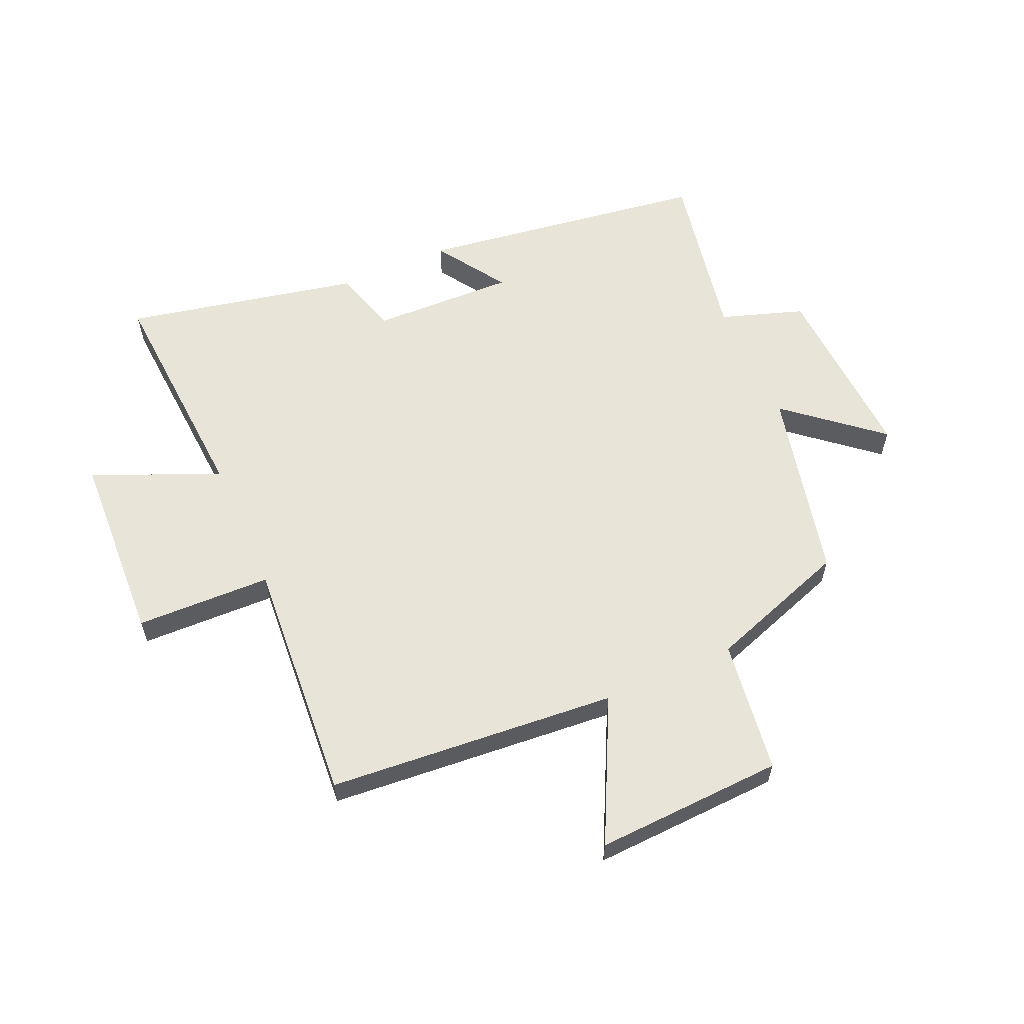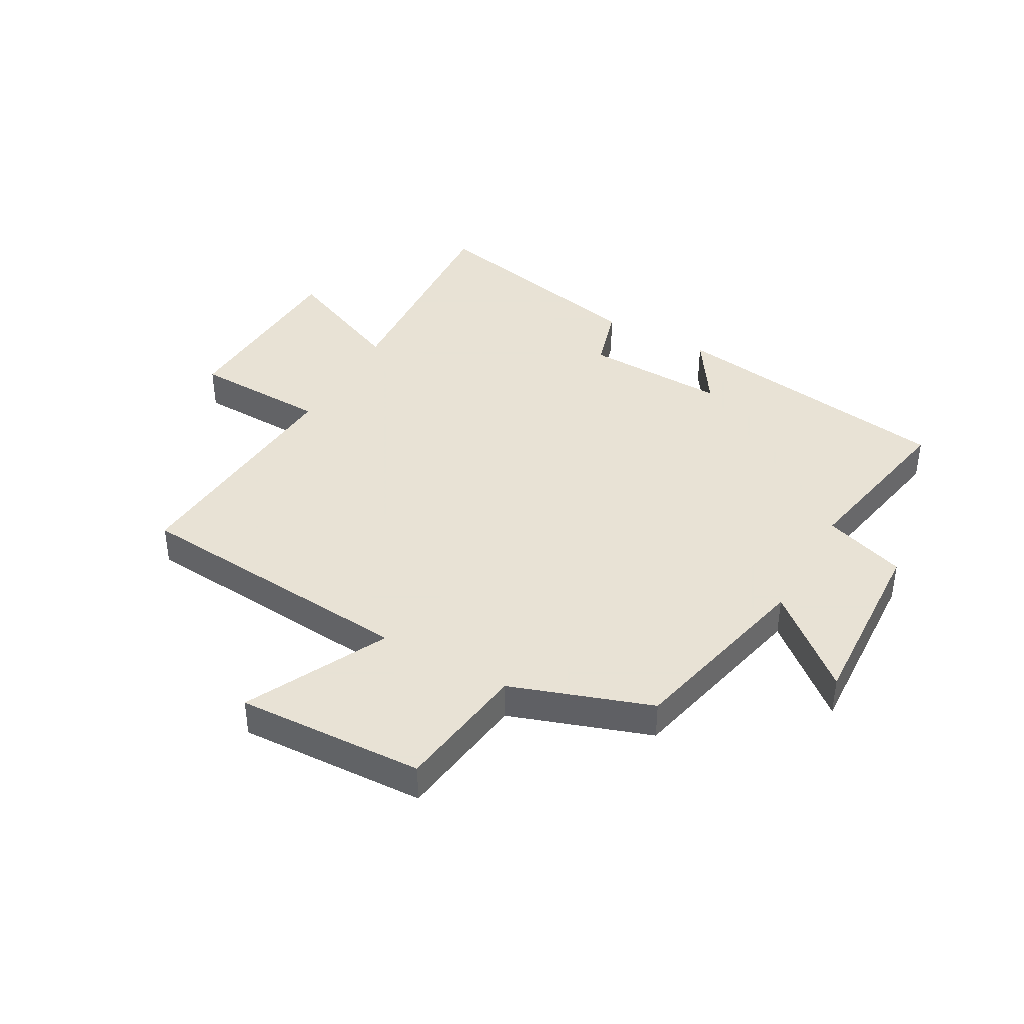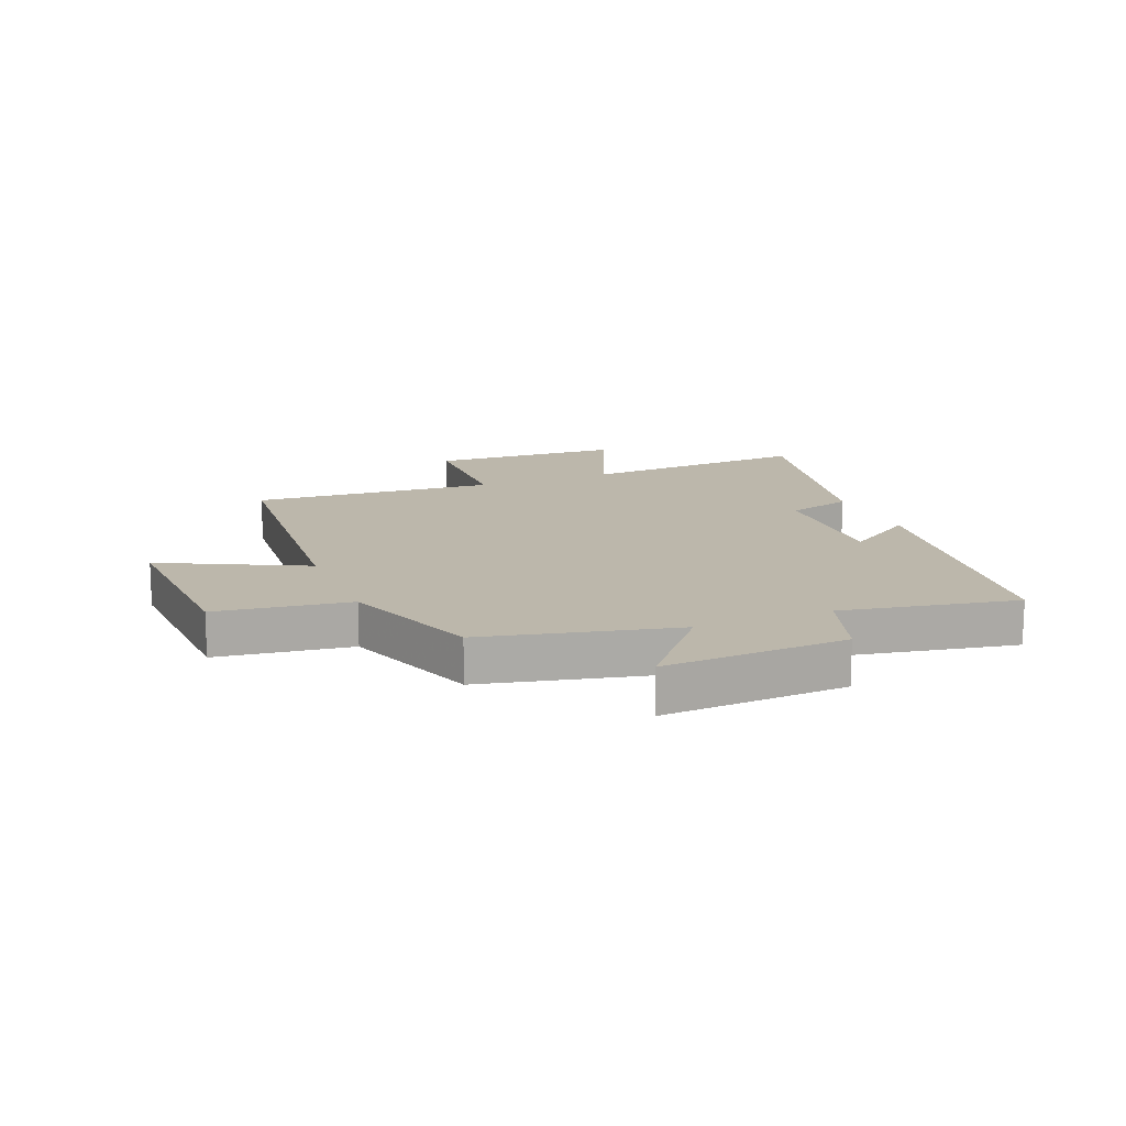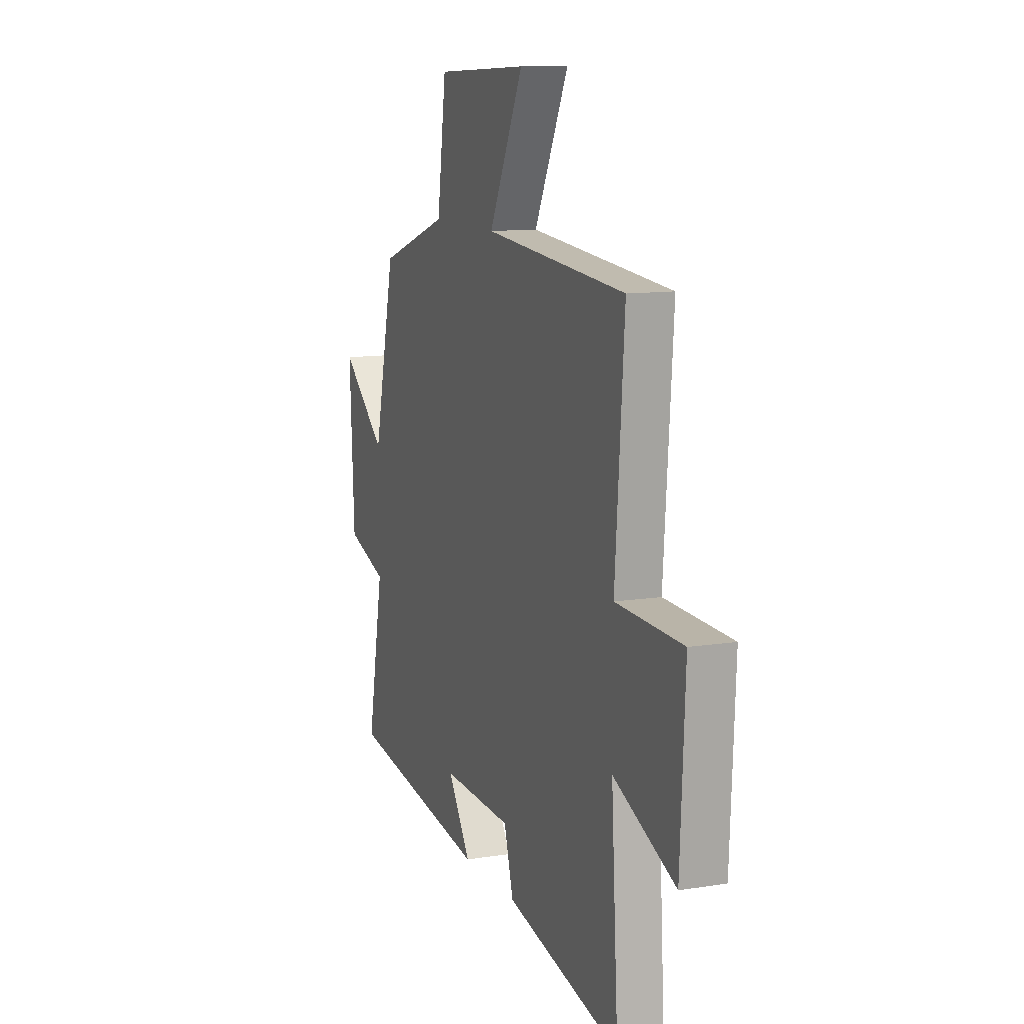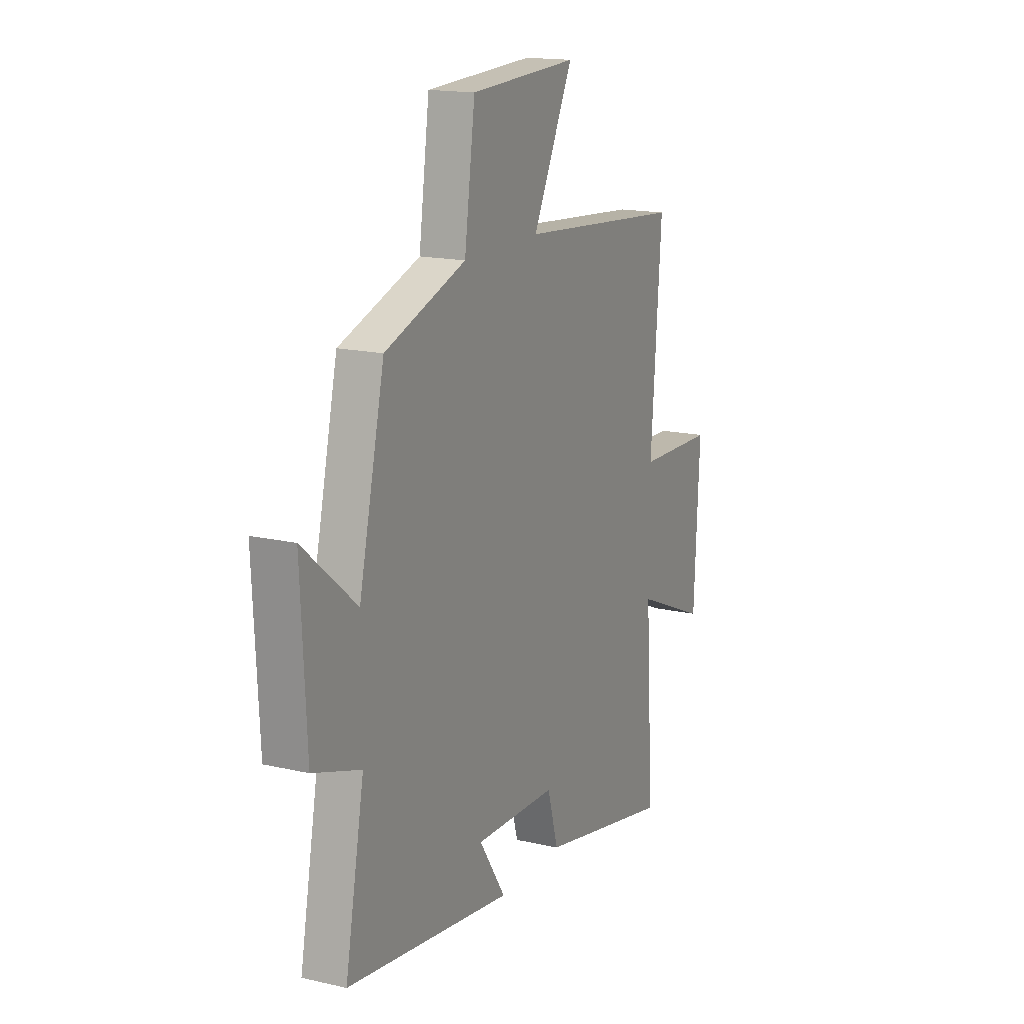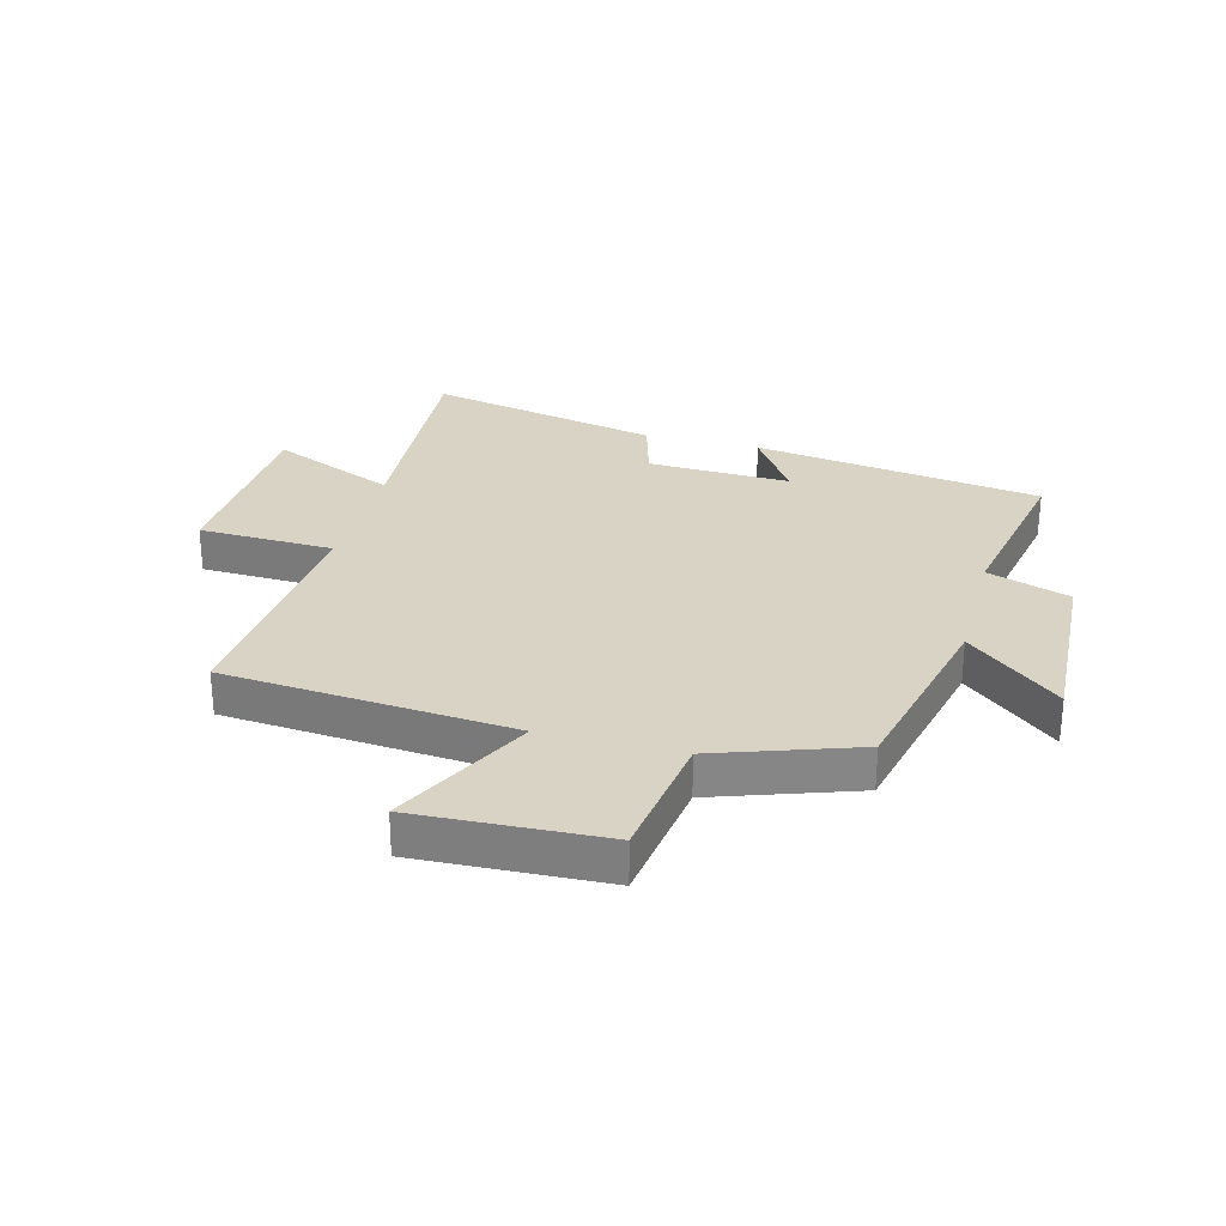
<metadata>
{"format":"obj","ext":"obj","renderer":"f3d","projection":"perspective","resolution":1024,"background":"white","views":[{"elev":59.8,"azim":-23.9,"up":"+Y"},{"elev":40.6,"azim":29.3,"up":"+Y"},{"elev":14.5,"azim":67.8,"up":"+Y"},{"elev":11.4,"azim":-111.2,"up":"+Z"},{"elev":16.3,"azim":115.4,"up":"+Z"},{"elev":28.3,"azim":14.8,"up":"+Y"}]}
</metadata>
<code>
v -0.525 0.07 -0.584
v -0.5 0.07 -0.194
v -0.713 0.07 -0.285
v -0.729 0.07 0.039
v -0.5 0.07 0.046
v -0.531 0.07 0.459
v -0.043 0.07 0.5
v -0.162 0.07 0.739
v 0.156 0.07 0.725
v 0.187 0.07 0.5
v 0.425 0.07 0.418
v 0.5 0.07 0.094
v 0.656 0.07 0.225
v 0.64 0.07 -0.087
v 0.5 0.07 -0.134
v 0.556 0.07 -0.429
v 0.067 0.07 -0.5
v 0.145 0.07 -0.381
v -0.097 0.07 -0.389
v -0.129 0.07 -0.5
v -0.525 0 -0.584
v -0.5 0 -0.194
v -0.713 0 -0.285
v -0.729 0 0.039
v -0.5 0 0.046
v -0.531 0 0.459
v -0.043 0 0.5
v -0.162 0 0.739
v 0.156 0 0.725
v 0.187 0 0.5
v 0.425 0 0.418
v 0.5 0 0.094
v 0.656 0 0.225
v 0.64 0 -0.087
v 0.5 0 -0.134
v 0.556 0 -0.429
v 0.067 0 -0.5
v 0.145 0 -0.381
v -0.097 0 -0.389
v -0.129 0 -0.5
f 19 20 1 2
f 18 19 2
f 15 16 17 18
f 15 18 2
f 12 13 14 15
f 10 11 12 15
f 10 15 2
f 7 8 9 10
f 5 6 7 10
f 5 10 2 3
f 3 4 5
f 22 21 40 39
f 22 39 38
f 38 37 36 35
f 22 38 35
f 35 34 33 32
f 35 32 31 30
f 22 35 30
f 30 29 28 27
f 30 27 26 25
f 23 22 30 25
f 25 24 23
f 1 21 22 2
f 2 22 23 3
f 3 23 24 4
f 4 24 25 5
f 5 25 26 6
f 6 26 27 7
f 7 27 28 8
f 8 28 29 9
f 9 29 30 10
f 10 30 31 11
f 11 31 32 12
f 12 32 33 13
f 13 33 34 14
f 14 34 35 15
f 15 35 36 16
f 16 36 37 17
f 17 37 38 18
f 18 38 39 19
f 19 39 40 20
f 20 40 21 1

</code>
